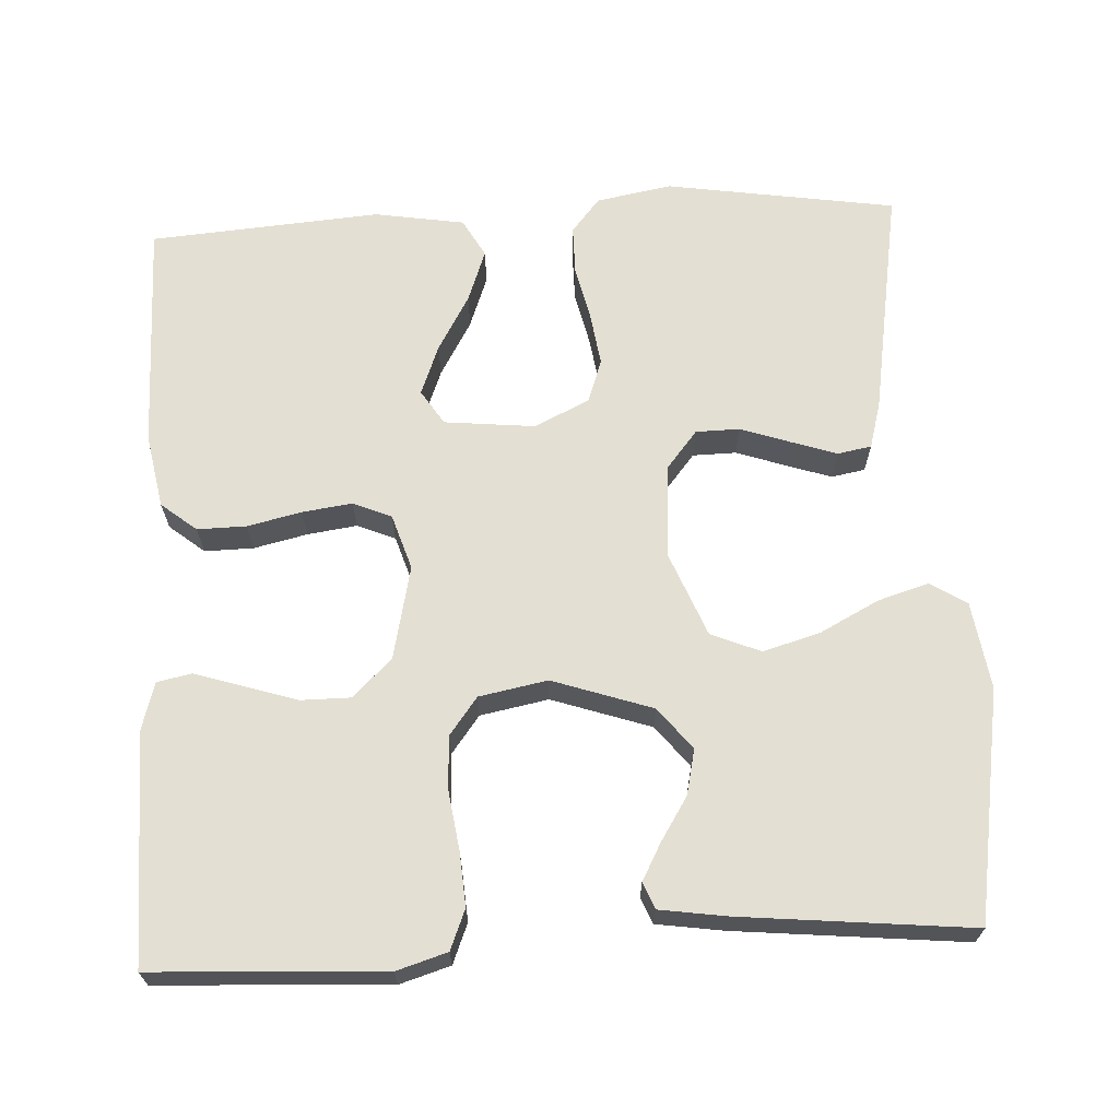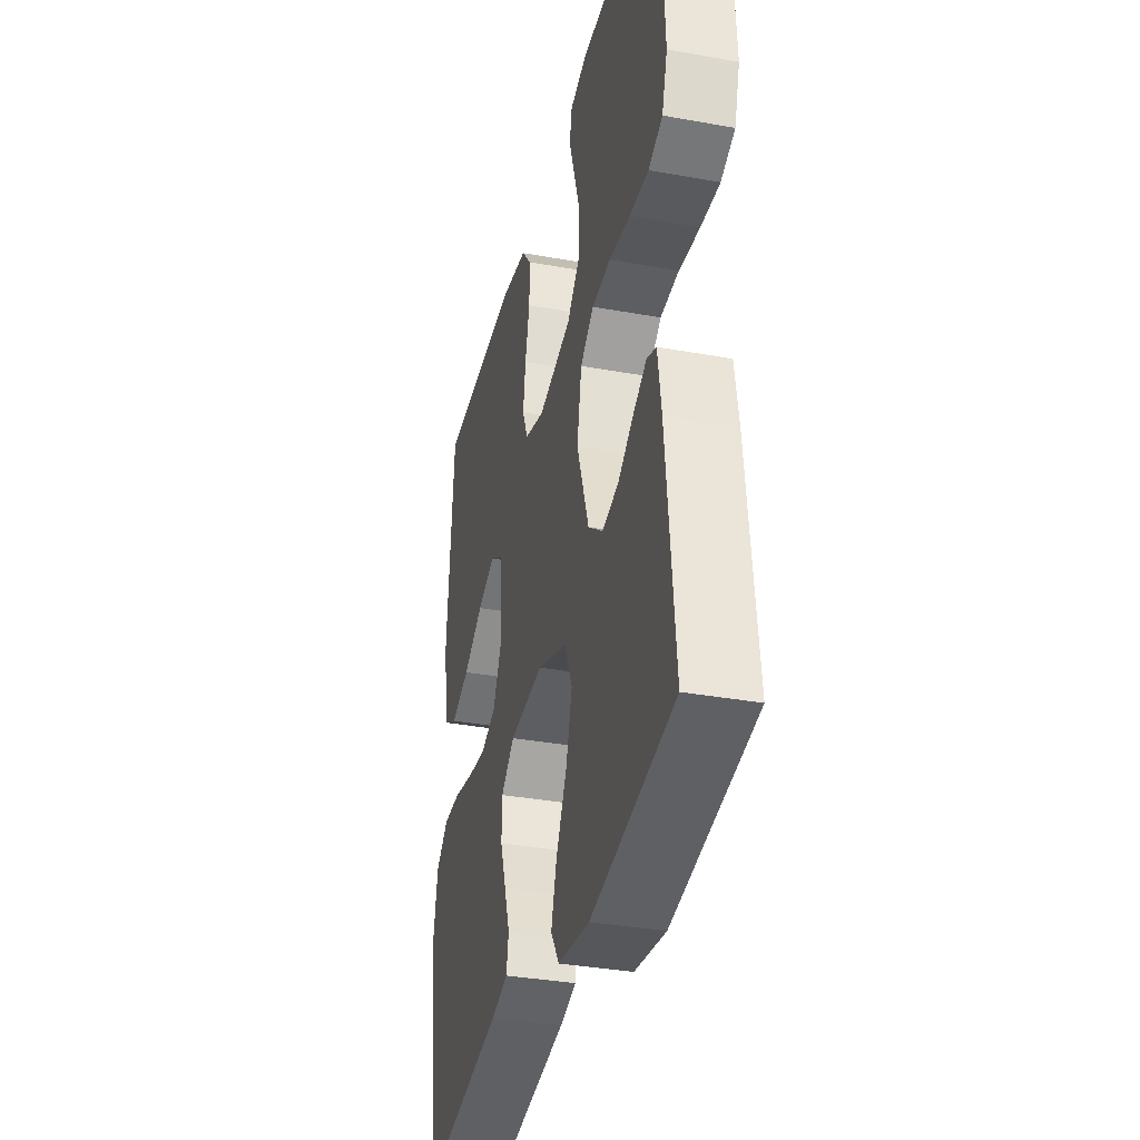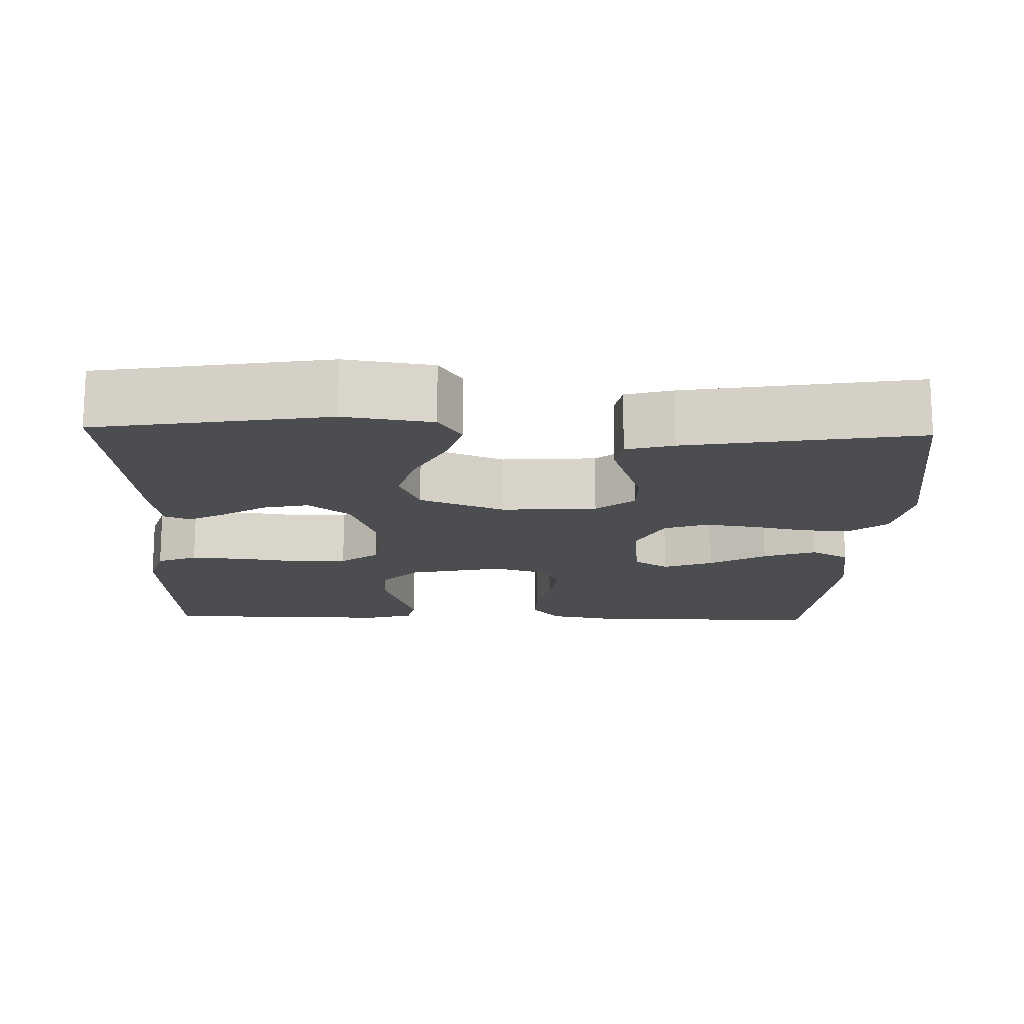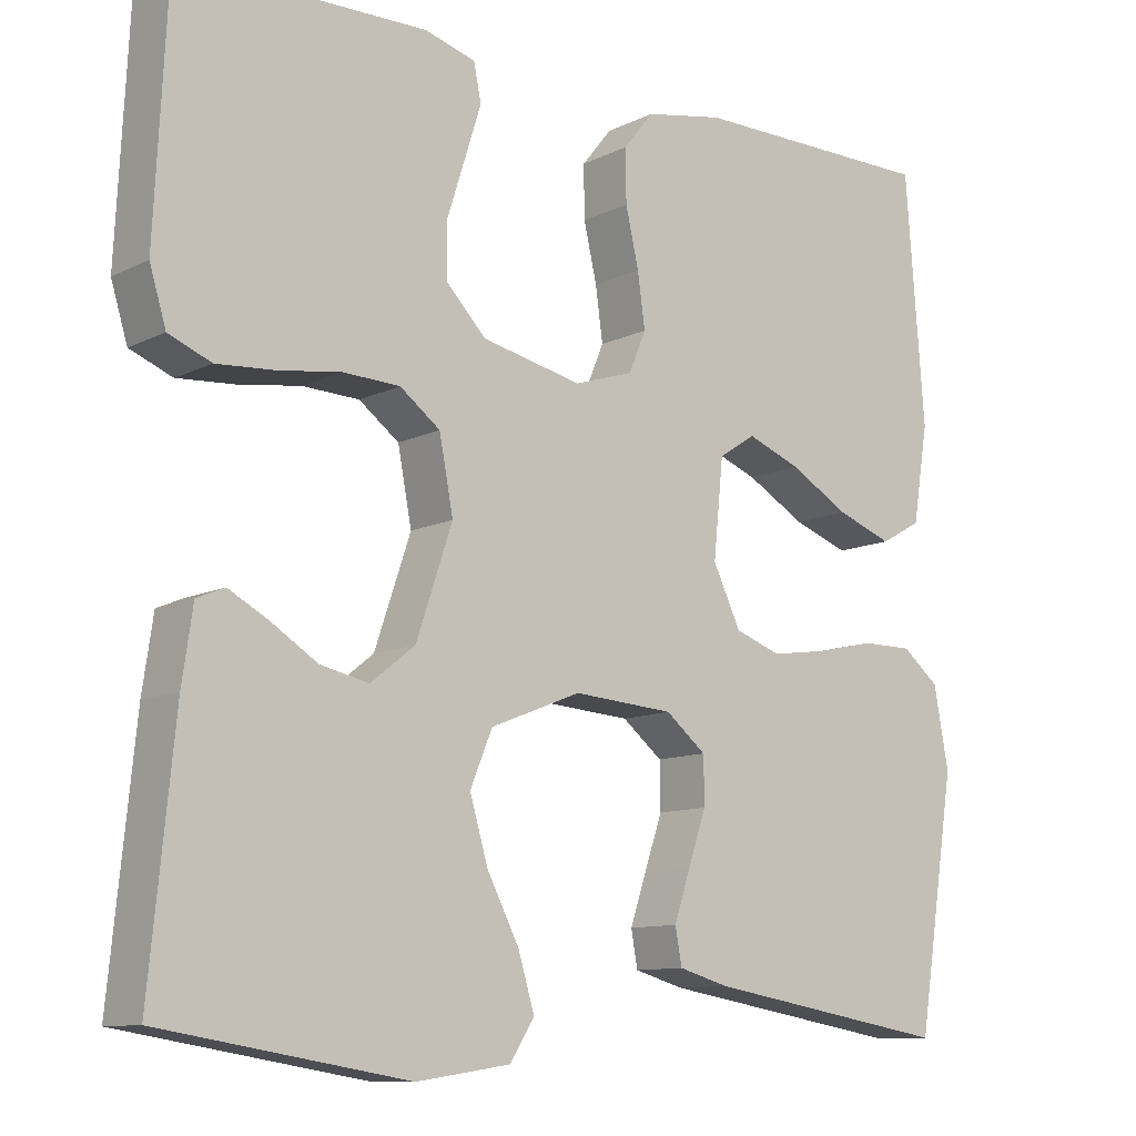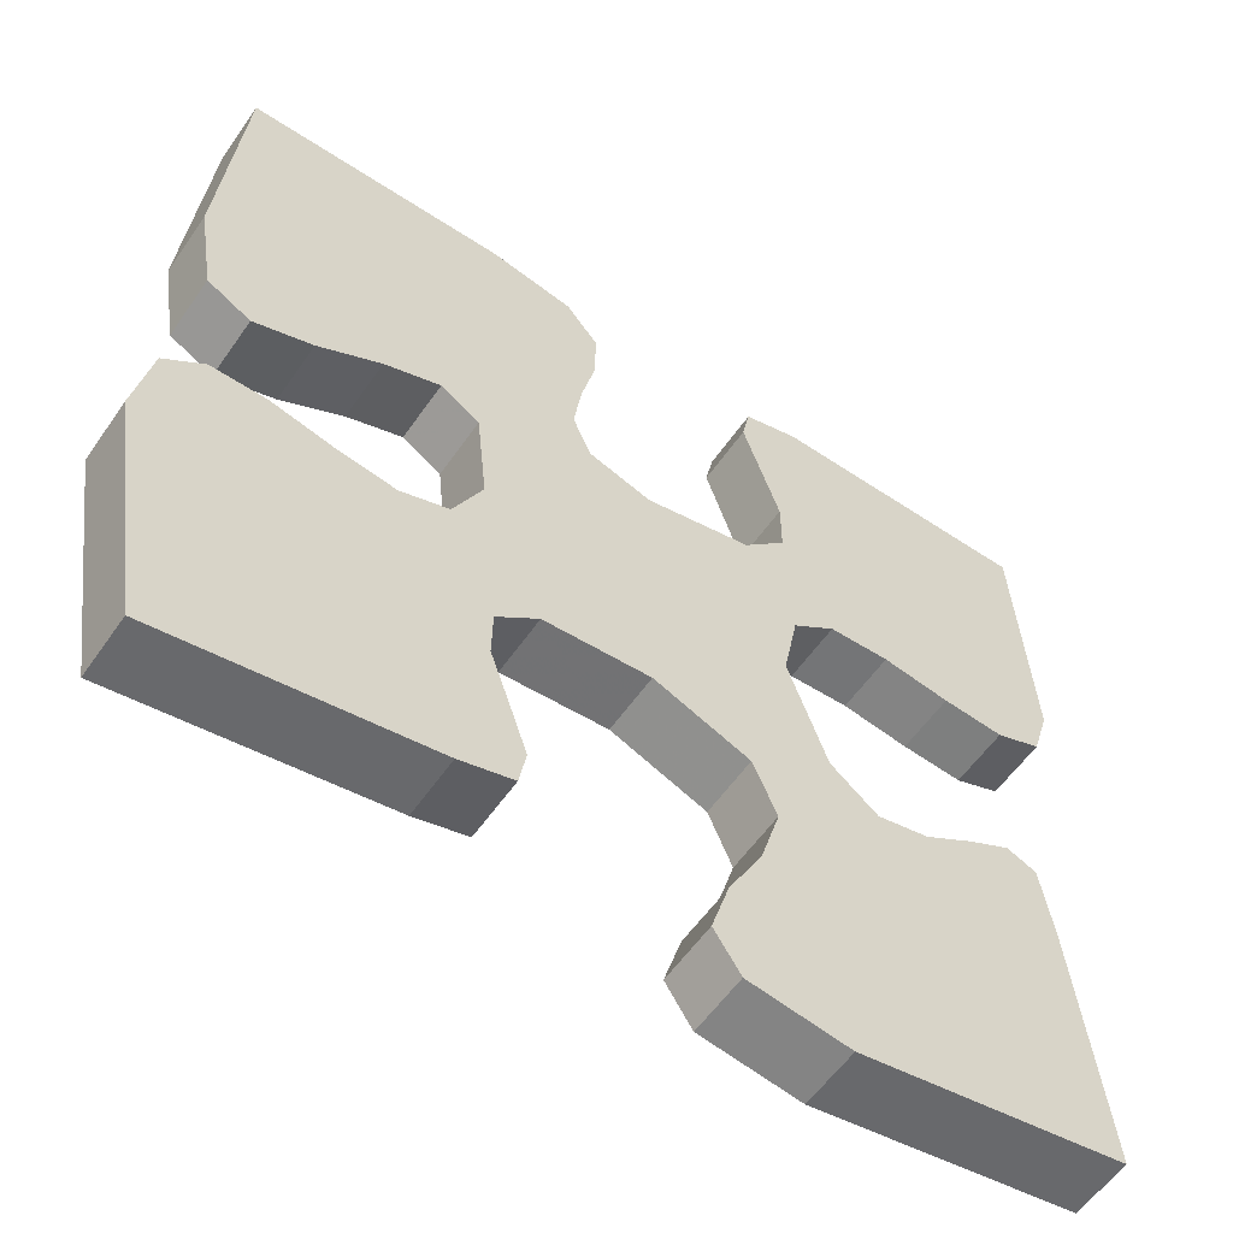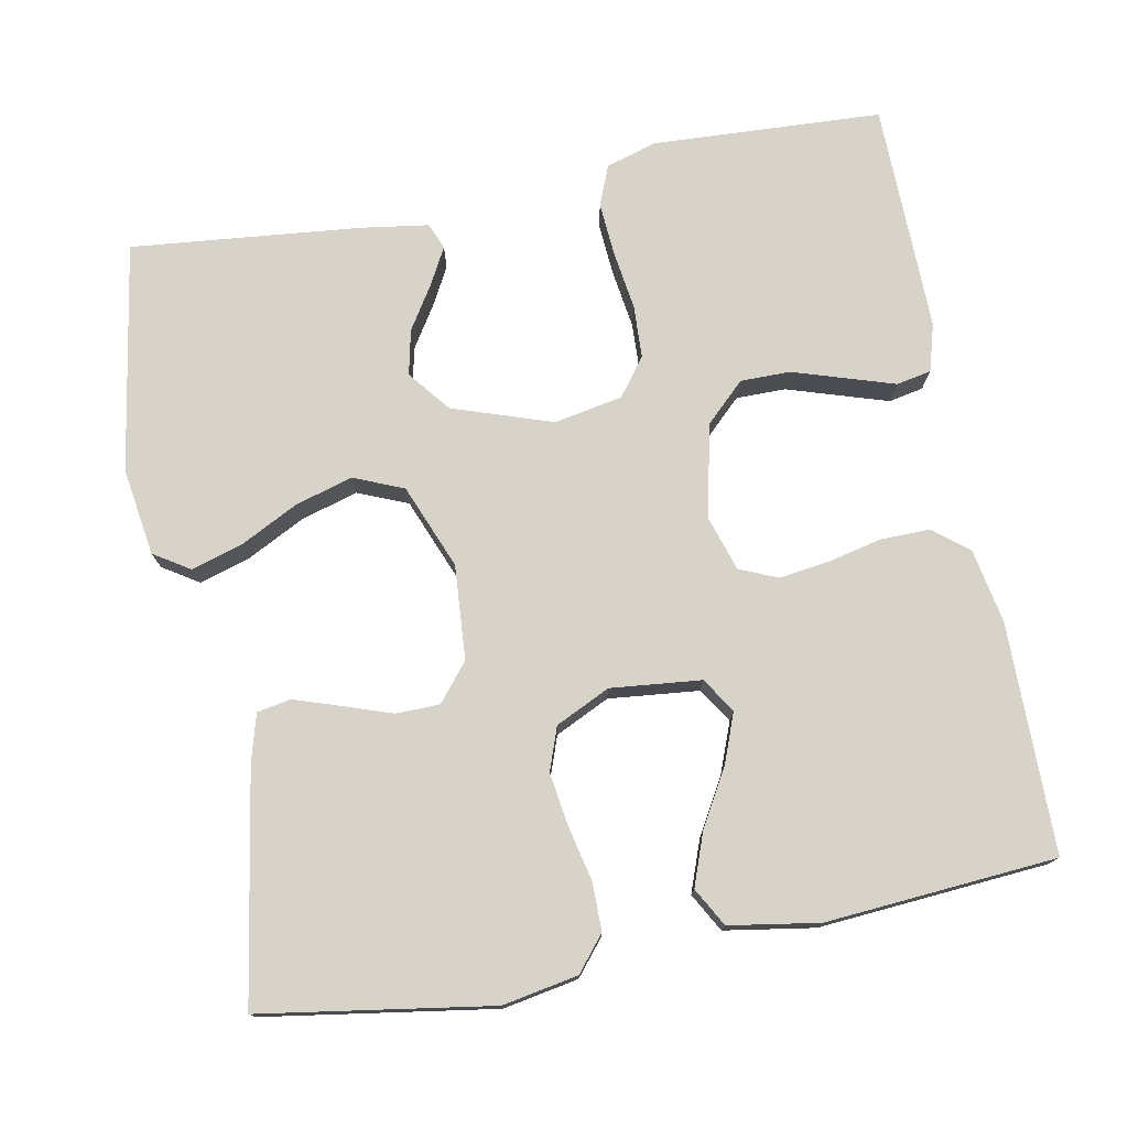
<metadata>
{"format":"obj","ext":"obj","renderer":"f3d","projection":"perspective","resolution":1024,"background":"white","views":[{"elev":66.7,"azim":87.0,"up":"+Y"},{"elev":-35.2,"azim":76.5,"up":"+Z"},{"elev":-15.6,"azim":178.3,"up":"+Y"},{"elev":-10.6,"azim":140.6,"up":"+Z"},{"elev":-57.7,"azim":-34.5,"up":"+Z"},{"elev":75.9,"azim":-100.8,"up":"+Y"}]}
</metadata>
<code>
v -0.5 0.07 -0.5
v -0.547 0.07 -0.2
v -0.529 0.07 -0.102
v -0.484 0.07 -0.065
v -0.421 0.07 -0.065
v -0.35 0.07 -0.081
v -0.281 0.07 -0.091
v -0.225 0.07 -0.071
v -0.191 0.07 0
v -0.203 0.07 0.118
v -0.248 0.07 0.147
v -0.313 0.07 0.122
v -0.386 0.07 0.08
v -0.454 0.07 0.055
v -0.504 0.07 0.083
v -0.523 0.07 0.2
v -0.5 0.07 0.5
v -0.2 0.07 0.502
v -0.104 0.07 0.484
v -0.067 0.07 0.438
v -0.068 0.07 0.374
v -0.084 0.07 0.304
v -0.093 0.07 0.239
v -0.072 0.07 0.189
v 0 0.07 0.166
v 0.122 0.07 0.193
v 0.171 0.07 0.244
v 0.171 0.07 0.309
v 0.149 0.07 0.378
v 0.129 0.07 0.441
v 0.138 0.07 0.486
v 0.2 0.07 0.504
v 0.5 0.07 0.5
v 0.515 0.07 0.2
v 0.495 0.07 0.134
v 0.443 0.07 0.113
v 0.373 0.07 0.118
v 0.296 0.07 0.129
v 0.227 0.07 0.126
v 0.178 0.07 0.089
v 0.161 0.07 0
v 0.205 0.07 -0.13
v 0.259 0.07 -0.173
v 0.318 0.07 -0.16
v 0.375 0.07 -0.124
v 0.423 0.07 -0.098
v 0.457 0.07 -0.112
v 0.47 0.07 -0.2
v 0.5 0.07 -0.5
v 0.2 0.07 -0.549
v 0.086 0.07 -0.532
v 0.056 0.07 -0.485
v 0.076 0.07 -0.419
v 0.115 0.07 -0.343
v 0.137 0.07 -0.268
v 0.11 0.07 -0.203
v 0 0.07 -0.159
v -0.123 0.07 -0.168
v -0.172 0.07 -0.208
v -0.173 0.07 -0.265
v -0.151 0.07 -0.329
v -0.131 0.07 -0.389
v -0.139 0.07 -0.433
v -0.2 0.07 -0.45
v -0.5 0 -0.5
v -0.547 0 -0.2
v -0.529 0 -0.102
v -0.484 0 -0.065
v -0.421 0 -0.065
v -0.35 0 -0.081
v -0.281 0 -0.091
v -0.225 0 -0.071
v -0.191 0 0
v -0.203 0 0.118
v -0.248 0 0.147
v -0.313 0 0.122
v -0.386 0 0.08
v -0.454 0 0.055
v -0.504 0 0.083
v -0.523 0 0.2
v -0.5 0 0.5
v -0.2 0 0.502
v -0.104 0 0.484
v -0.067 0 0.438
v -0.068 0 0.374
v -0.084 0 0.304
v -0.093 0 0.239
v -0.072 0 0.189
v 0 0 0.166
v 0.122 0 0.193
v 0.171 0 0.244
v 0.171 0 0.309
v 0.149 0 0.378
v 0.129 0 0.441
v 0.138 0 0.486
v 0.2 0 0.504
v 0.5 0 0.5
v 0.515 0 0.2
v 0.495 0 0.134
v 0.443 0 0.113
v 0.373 0 0.118
v 0.296 0 0.129
v 0.227 0 0.126
v 0.178 0 0.089
v 0.161 0 0
v 0.205 0 -0.13
v 0.259 0 -0.173
v 0.318 0 -0.16
v 0.375 0 -0.124
v 0.423 0 -0.098
v 0.457 0 -0.112
v 0.47 0 -0.2
v 0.5 0 -0.5
v 0.2 0 -0.549
v 0.086 0 -0.532
v 0.056 0 -0.485
v 0.076 0 -0.419
v 0.115 0 -0.343
v 0.137 0 -0.268
v 0.11 0 -0.203
v 0 0 -0.159
v -0.123 0 -0.168
v -0.172 0 -0.208
v -0.173 0 -0.265
v -0.151 0 -0.329
v -0.131 0 -0.389
v -0.139 0 -0.433
v -0.2 0 -0.45
f 4 5 6
f 3 4 6
f 2 3 6
f 1 2 6
f 64 1 6
f 63 64 6
f 62 63 6
f 61 62 6
f 60 61 6
f 59 60 6 7
f 58 59 7 8
f 57 58 8 9
f 56 57 9 10
f 52 53 54
f 51 52 54
f 50 51 54
f 49 50 54
f 48 49 54
f 47 48 54
f 46 47 54
f 45 46 54
f 44 45 54
f 43 44 54 55
f 42 43 55 56
f 36 37 38
f 35 36 38
f 34 35 38
f 33 34 38
f 32 33 38
f 31 32 38
f 30 31 38
f 29 30 38
f 28 29 38
f 27 28 38 39
f 26 27 39 40
f 20 21 22
f 19 20 22
f 18 19 22
f 17 18 22
f 16 17 22
f 15 16 22
f 14 15 22
f 13 14 22
f 12 13 22
f 11 12 22 23
f 10 11 23 24
f 10 24 25
f 56 10 25
f 42 56 25
f 41 42 25
f 25 26 40 41
f 70 69 68
f 70 68 67
f 70 67 66
f 70 66 65
f 70 65 128
f 70 128 127
f 70 127 126
f 70 126 125
f 70 125 124
f 71 70 124 123
f 72 71 123 122
f 73 72 122 121
f 74 73 121 120
f 118 117 116
f 118 116 115
f 118 115 114
f 118 114 113
f 118 113 112
f 118 112 111
f 118 111 110
f 118 110 109
f 118 109 108
f 119 118 108 107
f 120 119 107 106
f 102 101 100
f 102 100 99
f 102 99 98
f 102 98 97
f 102 97 96
f 102 96 95
f 102 95 94
f 102 94 93
f 102 93 92
f 103 102 92 91
f 104 103 91 90
f 86 85 84
f 86 84 83
f 86 83 82
f 86 82 81
f 86 81 80
f 86 80 79
f 86 79 78
f 86 78 77
f 86 77 76
f 87 86 76 75
f 88 87 75 74
f 89 88 74
f 89 74 120
f 89 120 106
f 89 106 105
f 105 104 90 89
f 1 65 66 2
f 2 66 67 3
f 3 67 68 4
f 4 68 69 5
f 5 69 70 6
f 6 70 71 7
f 7 71 72 8
f 8 72 73 9
f 9 73 74 10
f 10 74 75 11
f 11 75 76 12
f 12 76 77 13
f 13 77 78 14
f 14 78 79 15
f 15 79 80 16
f 16 80 81 17
f 17 81 82 18
f 18 82 83 19
f 19 83 84 20
f 20 84 85 21
f 21 85 86 22
f 22 86 87 23
f 23 87 88 24
f 24 88 89 25
f 25 89 90 26
f 26 90 91 27
f 27 91 92 28
f 28 92 93 29
f 29 93 94 30
f 30 94 95 31
f 31 95 96 32
f 32 96 97 33
f 33 97 98 34
f 34 98 99 35
f 35 99 100 36
f 36 100 101 37
f 37 101 102 38
f 38 102 103 39
f 39 103 104 40
f 40 104 105 41
f 41 105 106 42
f 42 106 107 43
f 43 107 108 44
f 44 108 109 45
f 45 109 110 46
f 46 110 111 47
f 47 111 112 48
f 48 112 113 49
f 49 113 114 50
f 50 114 115 51
f 51 115 116 52
f 52 116 117 53
f 53 117 118 54
f 54 118 119 55
f 55 119 120 56
f 56 120 121 57
f 57 121 122 58
f 58 122 123 59
f 59 123 124 60
f 60 124 125 61
f 61 125 126 62
f 62 126 127 63
f 63 127 128 64
f 64 128 65 1

</code>
